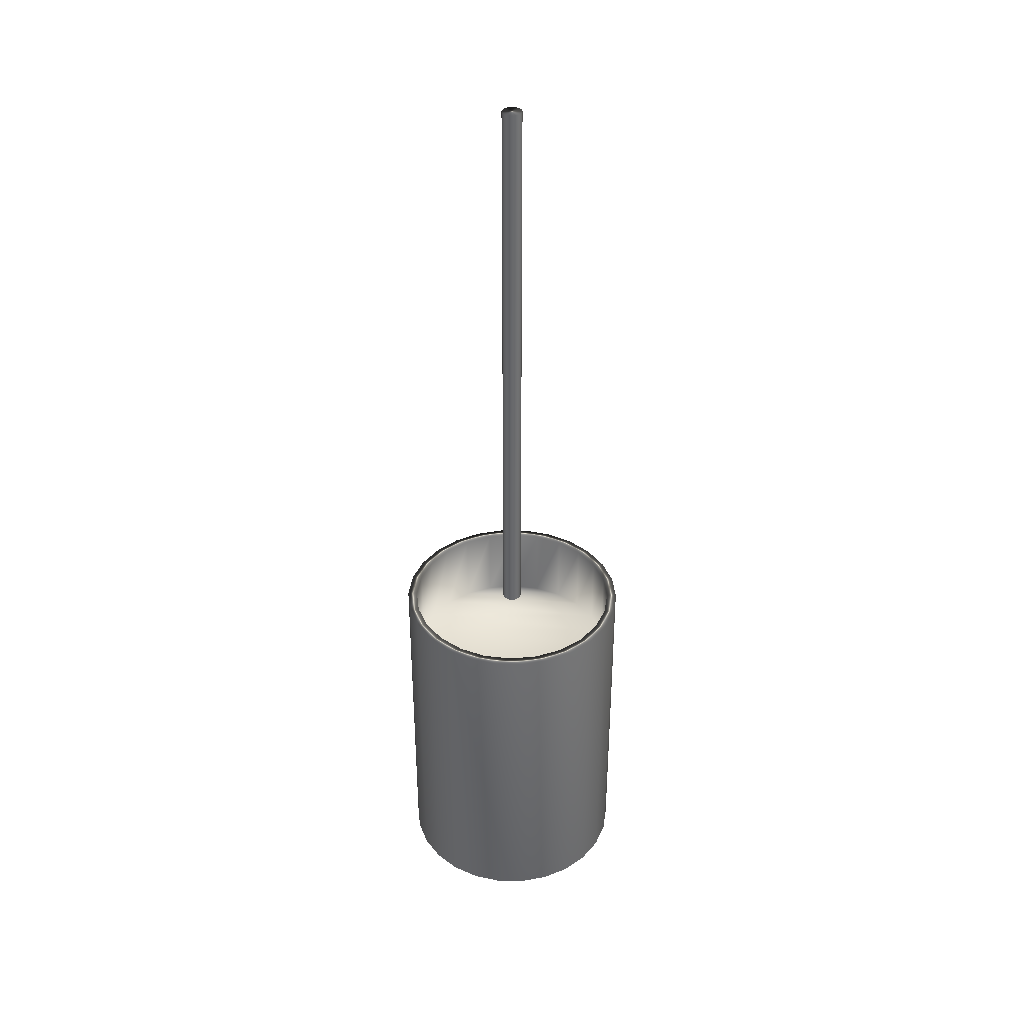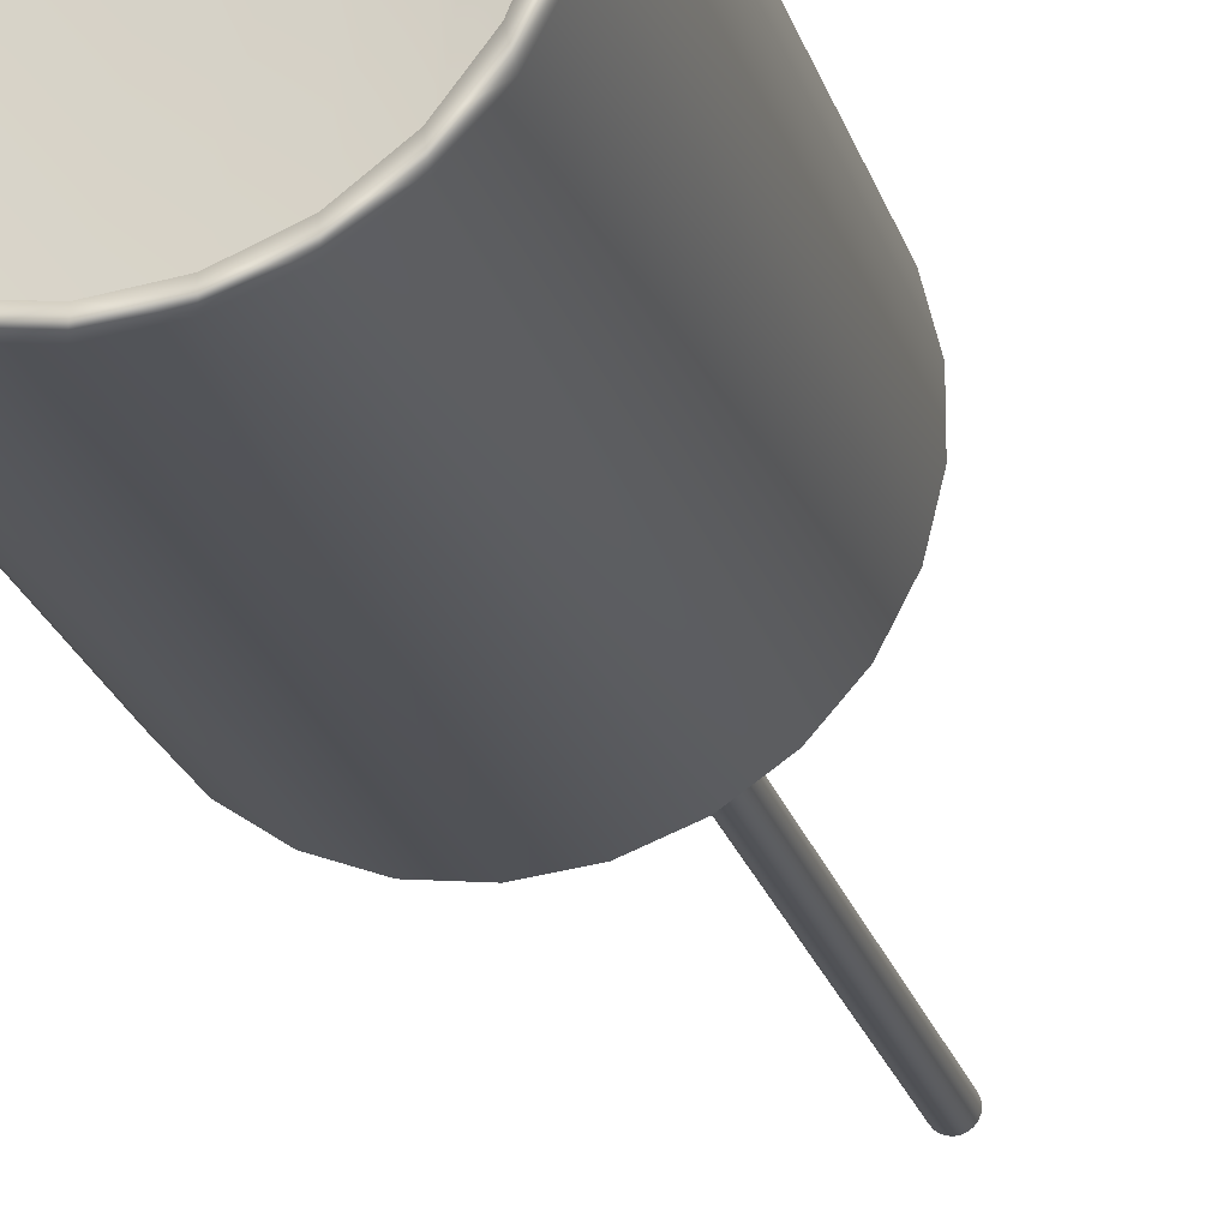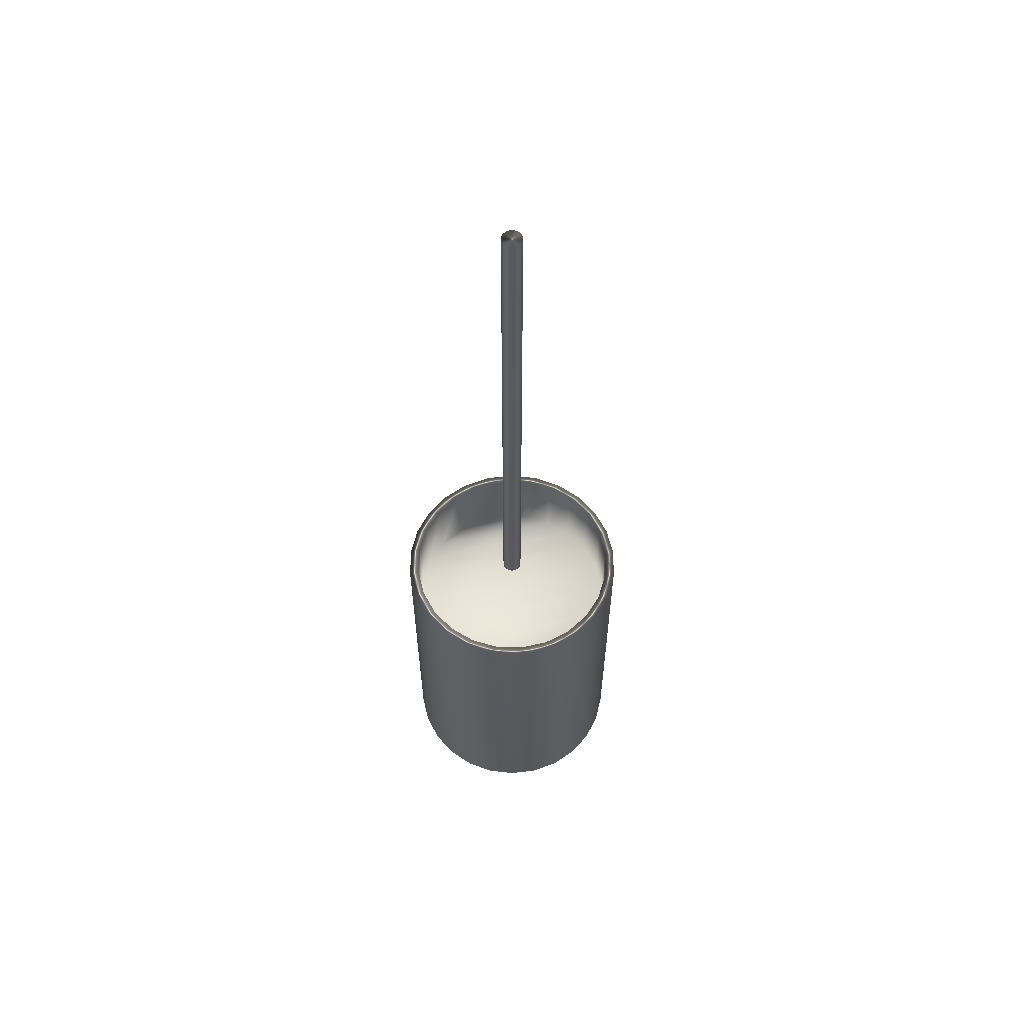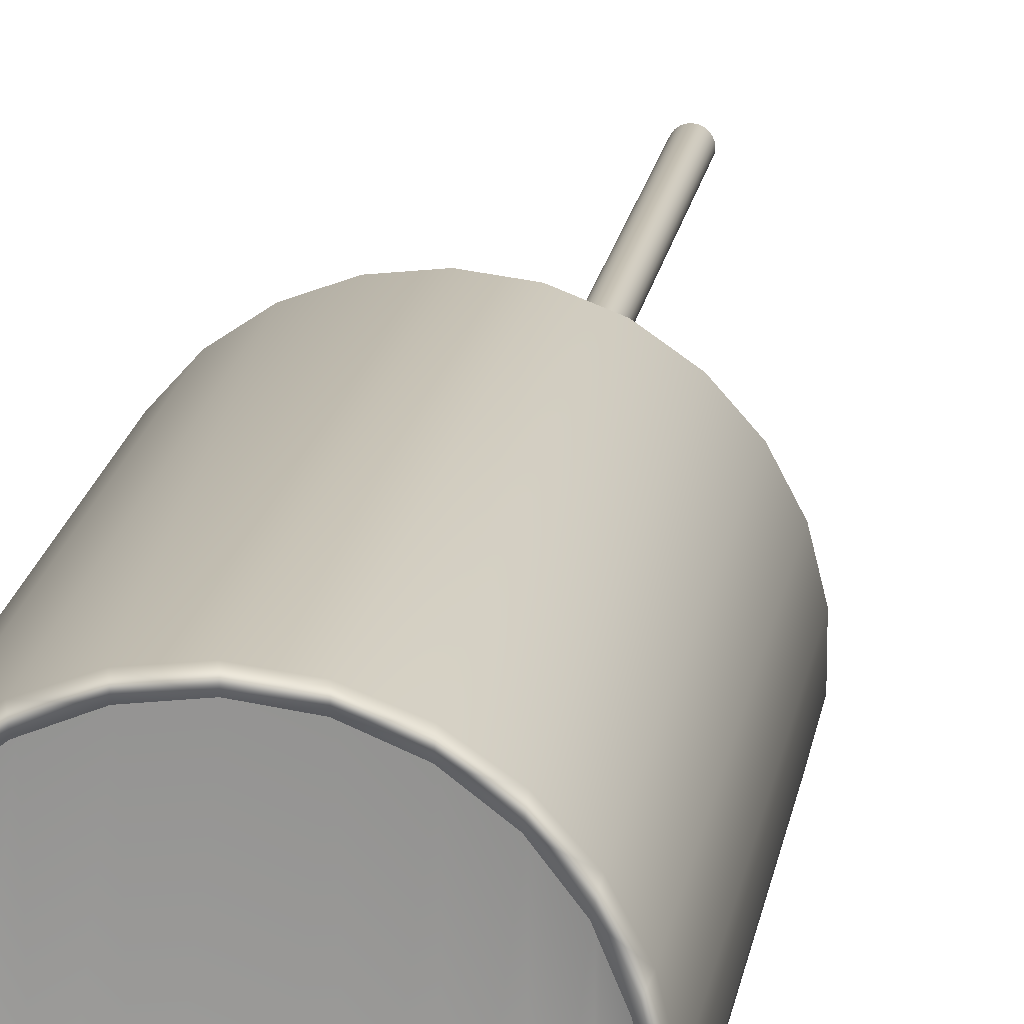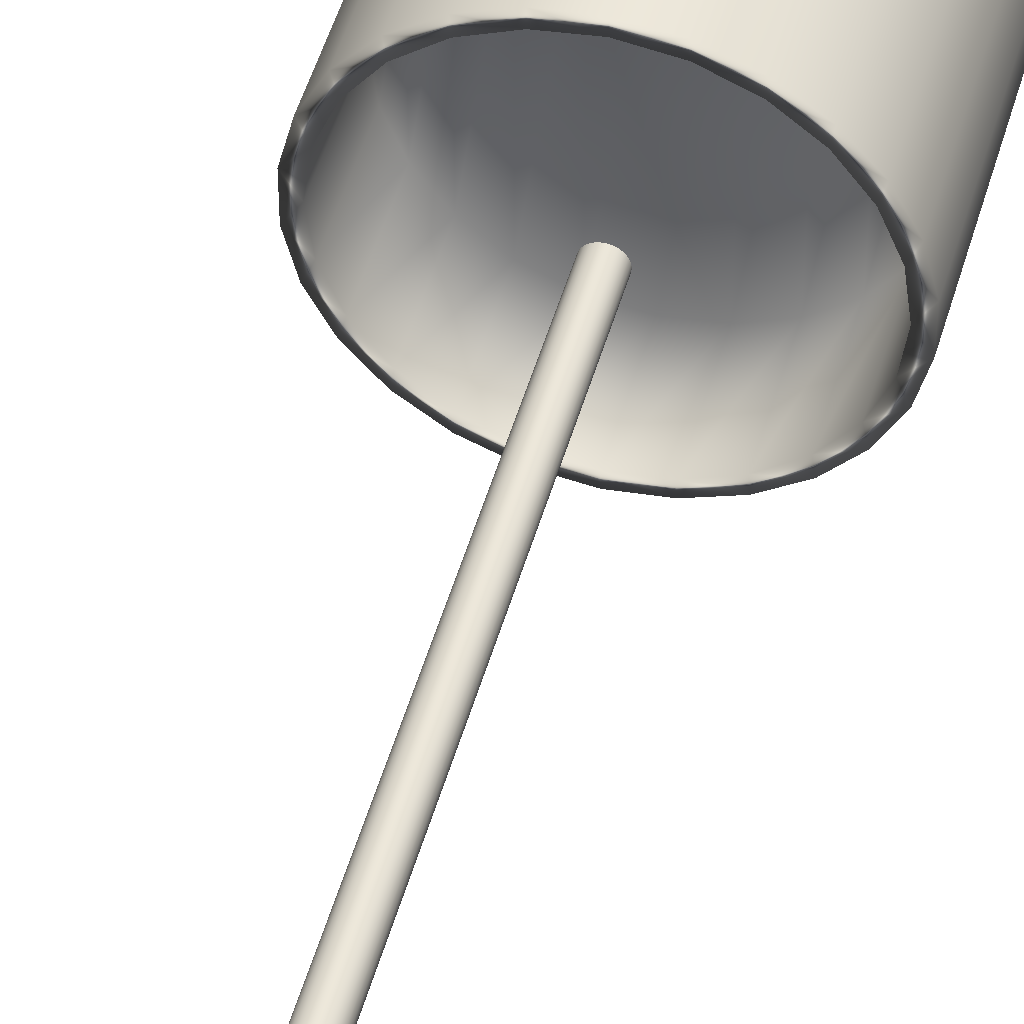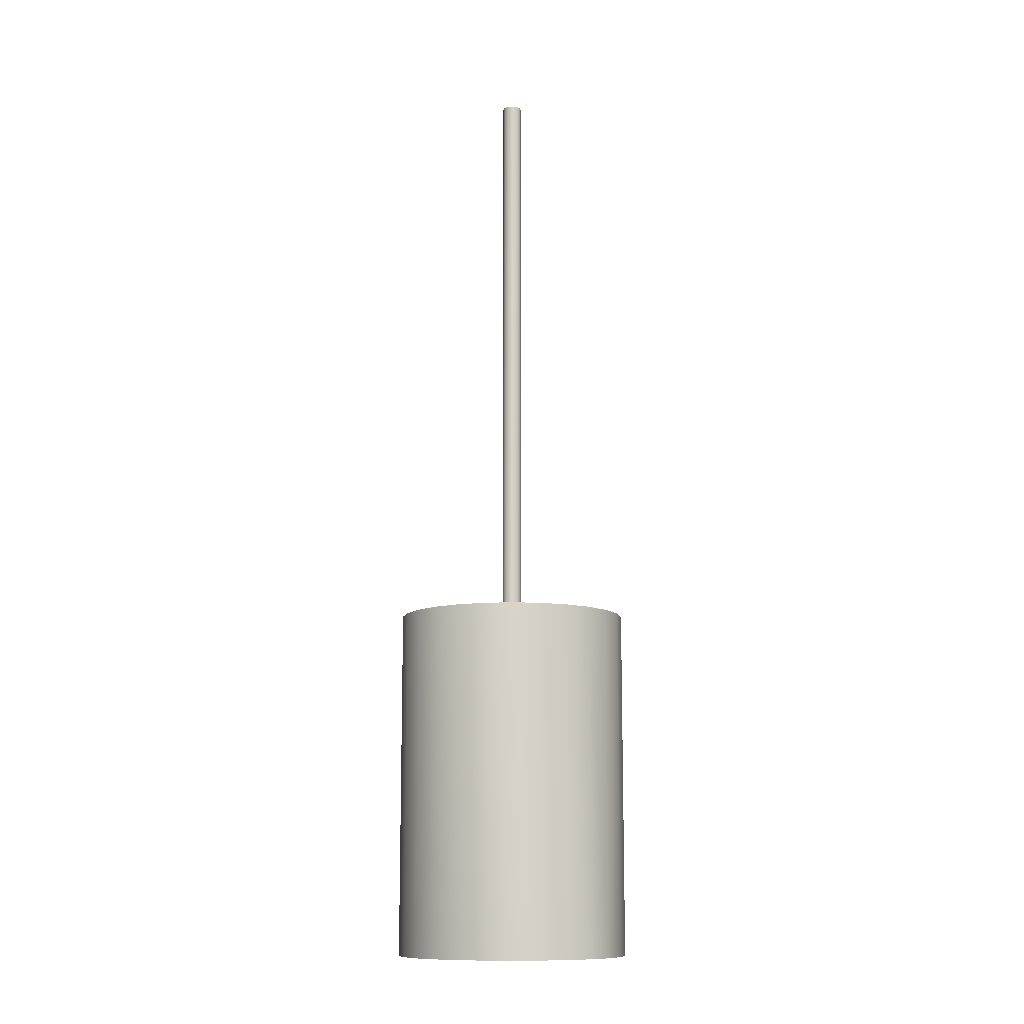
<metadata>
{"format":"obj","ext":"obj","renderer":"f3d","projection":"perspective","resolution":1024,"background":"white","views":[{"elev":37.6,"azim":-89.0,"up":"+Y"},{"elev":-21.3,"azim":14.0,"up":"+Z"},{"elev":60.0,"azim":69.2,"up":"+Y"},{"elev":18.6,"azim":8.9,"up":"+Z"},{"elev":49.0,"azim":-164.4,"up":"+Z"},{"elev":-11.6,"azim":-69.5,"up":"+Y"}]}
</metadata>
<code>
v 3.678 35.9 -117.2
v 3.678 35.9 -117.6
v 3.619 35.9 -117.2
v 3.619 35.9 -117.6
v 3.559 35.9 -117.2
v 3.559 35.9 -117.6
v 3.504 35.9 -117.2
v 3.504 35.9 -117.6
v 3.457 35.9 -117.2
v 3.457 35.9 -117.5
v 3.42 35.9 -117.3
v 3.42 35.9 -117.5
v 3.397 35.9 -117.3
v 3.397 35.9 -117.4
v 3.39 35.9 -117.4
v 3.733 35.9 -117.6
v 3.733 35.9 -117.2
v 3.781 35.9 -117.5
v 3.781 35.9 -117.2
v 3.817 35.9 -117.5
v 3.817 35.9 -117.3
v 3.84 35.9 -117.4
v 3.84 35.9 -117.3
v 3.848 35.9 -117.4
v 3.559 35.33 -117.2
v 3.559 35.33 -117.6
v 3.619 35.33 -117.2
v 3.619 35.33 -117.6
v 3.678 35.33 -117.2
v 3.678 35.33 -117.6
v 3.733 35.33 -117.2
v 3.733 35.33 -117.6
v 3.781 35.33 -117.2
v 3.781 35.33 -117.5
v 3.817 35.33 -117.3
v 3.817 35.33 -117.5
v 3.84 35.33 -117.3
v 3.84 35.33 -117.4
v 3.848 35.33 -117.4
v 3.504 35.33 -117.6
v 3.504 35.33 -117.2
v 3.457 35.33 -117.5
v 3.457 35.33 -117.2
v 3.42 35.33 -117.5
v 3.42 35.33 -117.3
v 3.397 35.33 -117.4
v 3.397 35.33 -117.3
v 3.39 35.33 -117.4
v 3.619 35.31 -117.6
v 3.559 35.31 -117.6
v 3.504 35.31 -117.6
v 3.457 35.31 -117.5
v 3.42 35.31 -117.5
v 3.397 35.31 -117.4
v 3.39 35.31 -117.4
v 3.397 35.31 -117.3
v 3.42 35.31 -117.3
v 3.457 35.31 -117.2
v 3.504 35.31 -117.2
v 3.559 35.31 -117.2
v 3.619 35.31 -117.2
v 3.619 36.06 -117.2
v 3.559 36.06 -117.2
v 3.504 36.06 -117.2
v 3.457 36.06 -117.2
v 3.42 36.06 -117.3
v 3.397 36.06 -117.3
v 3.39 36.06 -117.4
v 3.397 36.06 -117.4
v 3.42 36.06 -117.5
v 3.457 36.06 -117.5
v 3.504 36.06 -117.6
v 3.559 36.06 -117.6
v 3.619 36.06 -117.6
v 3.678 35.31 -117.2
v 3.733 35.31 -117.2
v 3.781 35.31 -117.2
v 3.817 35.31 -117.3
v 3.84 35.31 -117.3
v 3.848 35.31 -117.4
v 3.84 35.31 -117.4
v 3.817 35.31 -117.5
v 3.781 35.31 -117.5
v 3.733 35.31 -117.6
v 3.678 35.31 -117.6
v 3.619 36.06 -117.1
v 3.619 35.31 -117.1
v 3.679 36.06 -117.1
v 3.679 35.31 -117.1
v 3.735 35.31 -117.2
v 3.735 36.06 -117.2
v 3.784 35.31 -117.2
v 3.784 36.06 -117.2
v 3.824 35.31 -117.2
v 3.824 36.06 -117.2
v 3.852 35.31 -117.3
v 3.852 36.06 -117.3
v 3.867 35.31 -117.4
v 3.867 36.06 -117.4
v 3.867 35.31 -117.4
v 3.867 36.06 -117.4
v 3.852 35.31 -117.5
v 3.852 36.06 -117.5
v 3.824 35.31 -117.5
v 3.824 36.06 -117.5
v 3.784 35.31 -117.6
v 3.784 36.06 -117.6
v 3.735 35.31 -117.6
v 3.735 36.06 -117.6
v 3.679 35.31 -117.6
v 3.679 36.06 -117.6
v 3.619 36.06 -117.6
v 3.619 35.31 -117.6
v 3.678 36.06 -117.6
v 3.733 36.06 -117.6
v 3.781 36.06 -117.5
v 3.817 36.06 -117.5
v 3.84 36.06 -117.4
v 3.848 36.06 -117.4
v 3.84 36.06 -117.3
v 3.817 36.06 -117.3
v 3.781 36.06 -117.2
v 3.733 36.06 -117.2
v 3.678 36.06 -117.2
v 3.559 35.31 -117.1
v 3.503 35.31 -117.2
v 3.453 35.31 -117.2
v 3.413 35.31 -117.2
v 3.385 35.31 -117.3
v 3.371 35.31 -117.4
v 3.371 35.31 -117.4
v 3.385 35.31 -117.5
v 3.413 35.31 -117.5
v 3.453 35.31 -117.6
v 3.503 35.31 -117.6
v 3.559 35.31 -117.6
v 3.559 36.06 -117.1
v 3.559 36.06 -117.6
v 3.503 36.06 -117.6
v 3.453 36.06 -117.6
v 3.413 36.06 -117.5
v 3.385 36.06 -117.5
v 3.371 36.06 -117.4
v 3.371 36.06 -117.4
v 3.385 36.06 -117.3
v 3.413 36.06 -117.2
v 3.453 36.06 -117.2
v 3.503 36.06 -117.2
v 3.624 37.31 -117.4
v 3.624 37.31 -117.4
v 3.619 37.31 -117.4
v 3.619 37.31 -117.4
v 3.613 37.31 -117.4
v 3.613 37.31 -117.4
v 3.608 37.31 -117.4
v 3.608 37.31 -117.4
v 3.604 37.31 -117.4
v 3.604 37.31 -117.4
v 3.601 37.31 -117.4
v 3.601 37.31 -117.4
v 3.599 37.31 -117.4
v 3.599 37.31 -117.4
v 3.598 37.31 -117.4
v 3.629 37.31 -117.4
v 3.629 37.31 -117.4
v 3.633 37.31 -117.4
v 3.633 37.31 -117.4
v 3.637 37.31 -117.4
v 3.637 37.31 -117.4
v 3.639 37.31 -117.4
v 3.639 37.31 -117.4
v 3.64 37.31 -117.4
v 3.619 36.06 -117.4
v 3.624 36.06 -117.4
v 3.629 36.06 -117.4
v 3.633 36.06 -117.4
v 3.637 36.06 -117.4
v 3.639 36.06 -117.4
v 3.64 36.06 -117.4
v 3.639 36.06 -117.4
v 3.637 36.06 -117.4
v 3.633 36.06 -117.4
v 3.629 36.06 -117.4
v 3.624 36.06 -117.4
v 3.619 36.06 -117.4
v 3.613 36.06 -117.4
v 3.613 36.06 -117.4
v 3.608 36.06 -117.4
v 3.608 36.06 -117.4
v 3.604 36.06 -117.4
v 3.604 36.06 -117.4
v 3.601 36.06 -117.4
v 3.601 36.06 -117.4
v 3.599 36.06 -117.4
v 3.599 36.06 -117.4
v 3.598 36.06 -117.4
f 1 2 3
f 3 2 4
f 3 4 5
f 5 4 6
f 5 6 7
f 7 6 8
f 7 8 9
f 9 8 10
f 9 10 11
f 11 10 12
f 11 12 13
f 13 12 14
f 13 14 15
f 2 1 16
f 16 1 17
f 16 17 18
f 18 17 19
f 18 19 20
f 20 19 21
f 20 21 22
f 22 21 23
f 22 23 24
f 25 26 27
f 27 26 28
f 27 28 29
f 29 28 30
f 29 30 31
f 31 30 32
f 31 32 33
f 33 32 34
f 33 34 35
f 35 34 36
f 35 36 37
f 37 36 38
f 37 38 39
f 26 25 40
f 40 25 41
f 40 41 42
f 42 41 43
f 42 43 44
f 44 43 45
f 44 45 46
f 46 45 47
f 46 47 48
f 49 28 50
f 50 28 26
f 50 26 51
f 51 26 40
f 51 40 52
f 52 40 42
f 52 42 53
f 53 42 44
f 53 44 54
f 54 44 46
f 54 46 55
f 55 46 48
f 55 48 56
f 56 48 47
f 56 47 57
f 57 47 45
f 57 45 58
f 58 45 43
f 58 43 59
f 59 43 41
f 59 41 60
f 60 41 25
f 60 25 61
f 61 25 27
f 62 3 63
f 63 3 5
f 63 5 64
f 64 5 7
f 64 7 65
f 65 7 9
f 65 9 66
f 66 9 11
f 66 11 67
f 67 11 13
f 67 13 68
f 68 13 15
f 68 15 69
f 69 15 14
f 69 14 70
f 70 14 12
f 70 12 71
f 71 12 10
f 71 10 72
f 72 10 8
f 72 8 73
f 73 8 6
f 73 6 74
f 74 6 4
f 61 27 75
f 75 27 29
f 75 29 76
f 76 29 31
f 76 31 77
f 77 31 33
f 77 33 78
f 78 33 35
f 78 35 79
f 79 35 37
f 79 37 80
f 80 37 39
f 80 39 81
f 81 39 38
f 81 38 82
f 82 38 36
f 82 36 83
f 83 36 34
f 83 34 84
f 84 34 32
f 84 32 85
f 85 32 30
f 85 30 49
f 49 30 28
f 86 87 88
f 88 87 89
f 88 89 90
f 88 90 91
f 91 90 92
f 91 92 93
f 93 92 94
f 93 94 95
f 95 94 96
f 95 96 97
f 97 96 98
f 97 98 99
f 99 98 100
f 99 100 101
f 101 100 102
f 101 102 103
f 103 102 104
f 103 104 105
f 105 104 106
f 105 106 107
f 107 106 108
f 107 108 109
f 109 108 110
f 109 110 111
f 111 110 112
f 112 110 113
f 74 4 114
f 114 4 2
f 114 2 115
f 115 2 16
f 115 16 116
f 116 16 18
f 116 18 117
f 117 18 20
f 117 20 118
f 118 20 22
f 118 22 119
f 119 22 24
f 119 24 120
f 120 24 23
f 120 23 121
f 121 23 21
f 121 21 122
f 122 21 19
f 122 19 123
f 123 19 17
f 123 17 124
f 124 17 1
f 124 1 62
f 62 1 3
f 89 87 61
f 61 87 125
f 61 125 60
f 60 125 126
f 60 126 59
f 59 126 127
f 59 127 58
f 58 127 128
f 58 128 57
f 57 128 129
f 57 129 56
f 56 129 130
f 56 130 55
f 55 130 131
f 55 131 54
f 54 131 132
f 54 132 53
f 53 132 133
f 53 133 52
f 52 133 134
f 52 134 51
f 51 134 135
f 51 135 50
f 50 135 136
f 50 136 49
f 49 136 113
f 49 113 110
f 49 110 85
f 85 110 108
f 85 108 84
f 84 108 106
f 84 106 83
f 83 106 104
f 83 104 82
f 82 104 102
f 82 102 81
f 81 102 100
f 81 100 80
f 80 100 98
f 80 98 79
f 79 98 96
f 79 96 78
f 78 96 94
f 78 94 77
f 77 94 92
f 77 92 76
f 76 92 90
f 76 90 75
f 75 90 89
f 75 89 61
f 137 86 62
f 62 86 88
f 62 88 124
f 124 88 91
f 124 91 123
f 123 91 93
f 123 93 122
f 122 93 95
f 122 95 121
f 121 95 97
f 121 97 120
f 120 97 99
f 120 99 119
f 119 99 101
f 119 101 118
f 118 101 103
f 118 103 117
f 117 103 105
f 117 105 116
f 116 105 107
f 116 107 115
f 115 107 109
f 115 109 114
f 114 109 111
f 114 111 74
f 74 111 112
f 74 112 138
f 74 138 73
f 73 138 139
f 73 139 72
f 72 139 140
f 72 140 71
f 71 140 141
f 71 141 70
f 70 141 142
f 70 142 69
f 69 142 143
f 69 143 68
f 68 143 144
f 68 144 67
f 67 144 145
f 67 145 66
f 66 145 146
f 66 146 65
f 65 146 147
f 65 147 64
f 64 147 148
f 64 148 63
f 63 148 137
f 63 137 62
f 112 113 138
f 138 113 136
f 138 136 135
f 138 135 139
f 139 135 134
f 139 134 140
f 140 134 133
f 140 133 141
f 141 133 132
f 141 132 142
f 142 132 131
f 142 131 143
f 143 131 130
f 143 130 144
f 144 130 129
f 144 129 145
f 145 129 128
f 145 128 146
f 146 128 127
f 146 127 147
f 147 127 126
f 147 126 148
f 148 126 125
f 148 125 137
f 137 125 86
f 86 125 87
f 149 150 151
f 151 150 152
f 151 152 153
f 153 152 154
f 153 154 155
f 155 154 156
f 155 156 157
f 157 156 158
f 157 158 159
f 159 158 160
f 159 160 161
f 161 160 162
f 161 162 163
f 150 149 164
f 164 149 165
f 164 165 166
f 166 165 167
f 166 167 168
f 168 167 169
f 168 169 170
f 170 169 171
f 170 171 172
f 151 173 149
f 149 173 174
f 149 174 165
f 165 174 175
f 165 175 167
f 167 175 176
f 167 176 169
f 169 176 177
f 169 177 171
f 171 177 178
f 171 178 172
f 172 178 179
f 172 179 170
f 170 179 180
f 170 180 168
f 168 180 181
f 168 181 166
f 166 181 182
f 166 182 164
f 164 182 183
f 164 183 150
f 150 183 184
f 150 184 152
f 152 184 185
f 186 187 173
f 173 187 185
f 173 185 174
f 174 185 184
f 174 184 175
f 175 184 183
f 175 183 176
f 176 183 182
f 176 182 177
f 177 182 181
f 177 181 178
f 178 181 180
f 178 180 179
f 187 186 188
f 188 186 189
f 188 189 190
f 190 189 191
f 190 191 192
f 192 191 193
f 192 193 194
f 194 193 195
f 194 195 196
f 152 185 154
f 154 185 187
f 154 187 156
f 156 187 188
f 156 188 158
f 158 188 190
f 158 190 160
f 160 190 192
f 160 192 162
f 162 192 194
f 162 194 163
f 163 194 196
f 163 196 161
f 161 196 195
f 161 195 159
f 159 195 193
f 159 193 157
f 157 193 191
f 157 191 155
f 155 191 189
f 155 189 153
f 153 189 186
f 153 186 151
f 151 186 173

</code>
